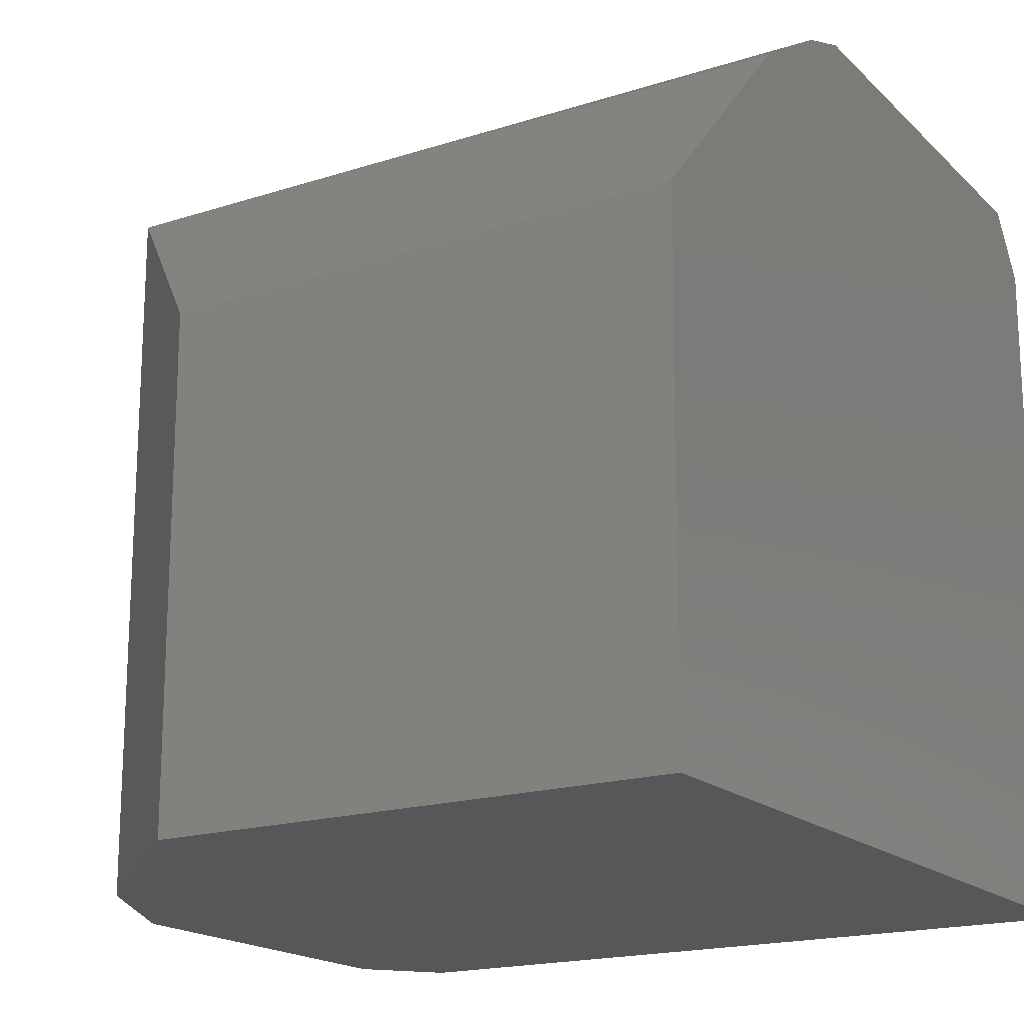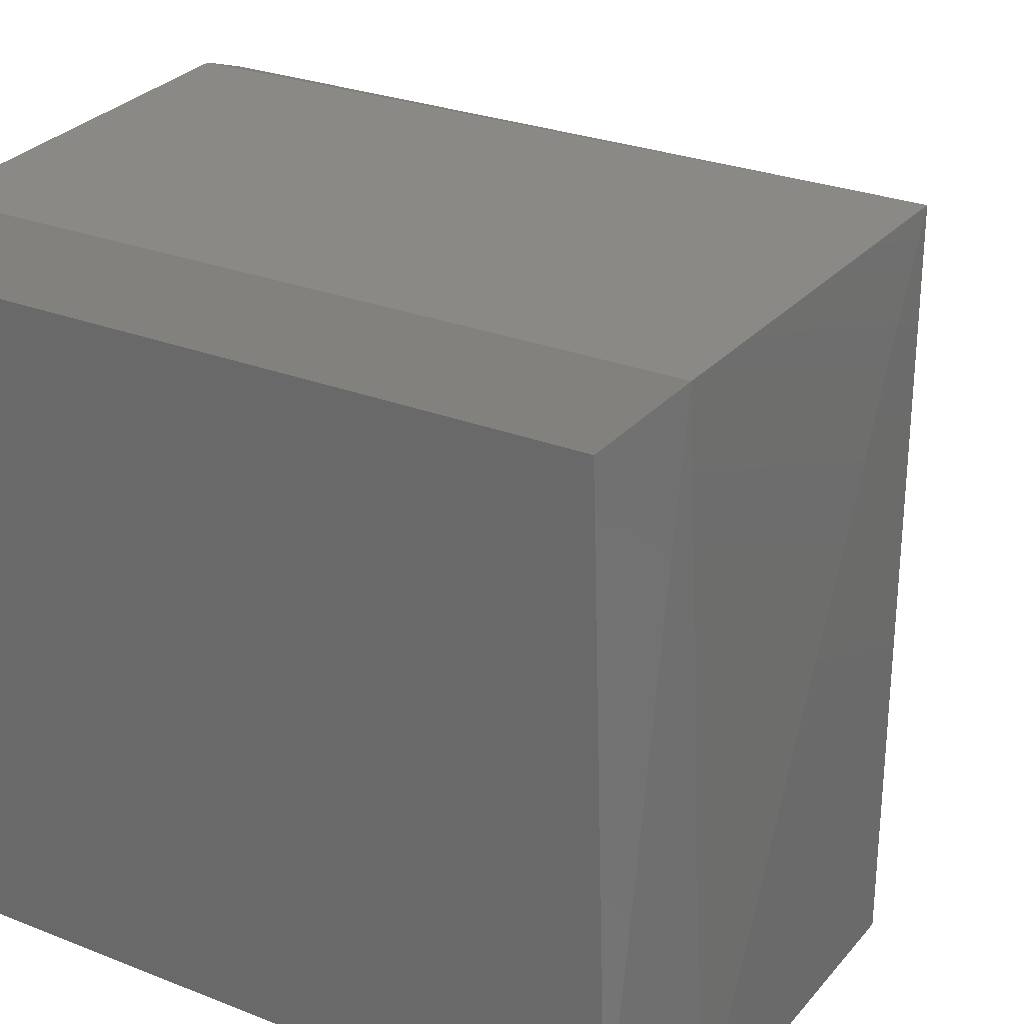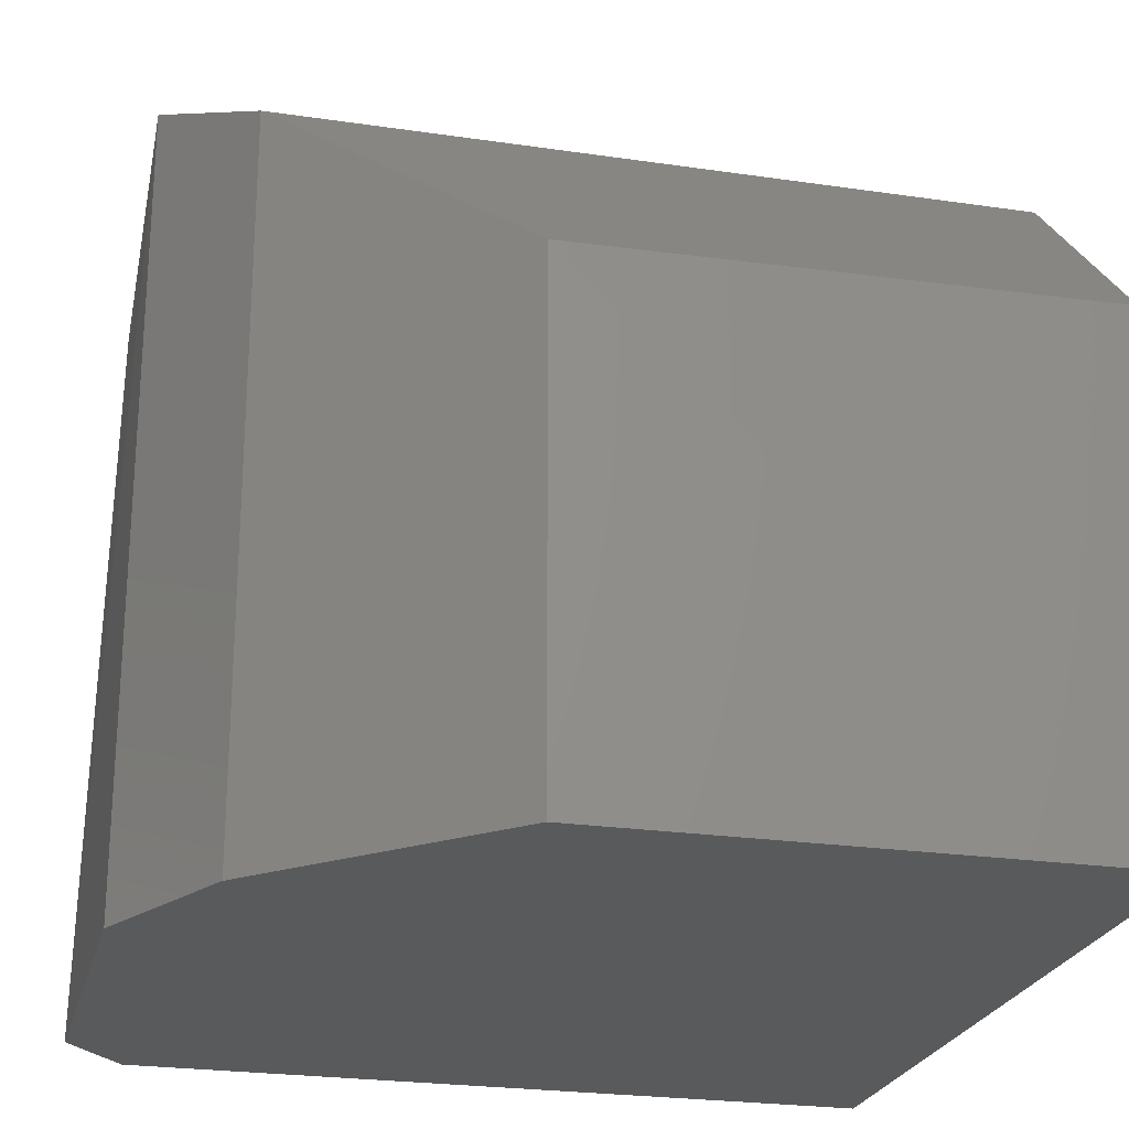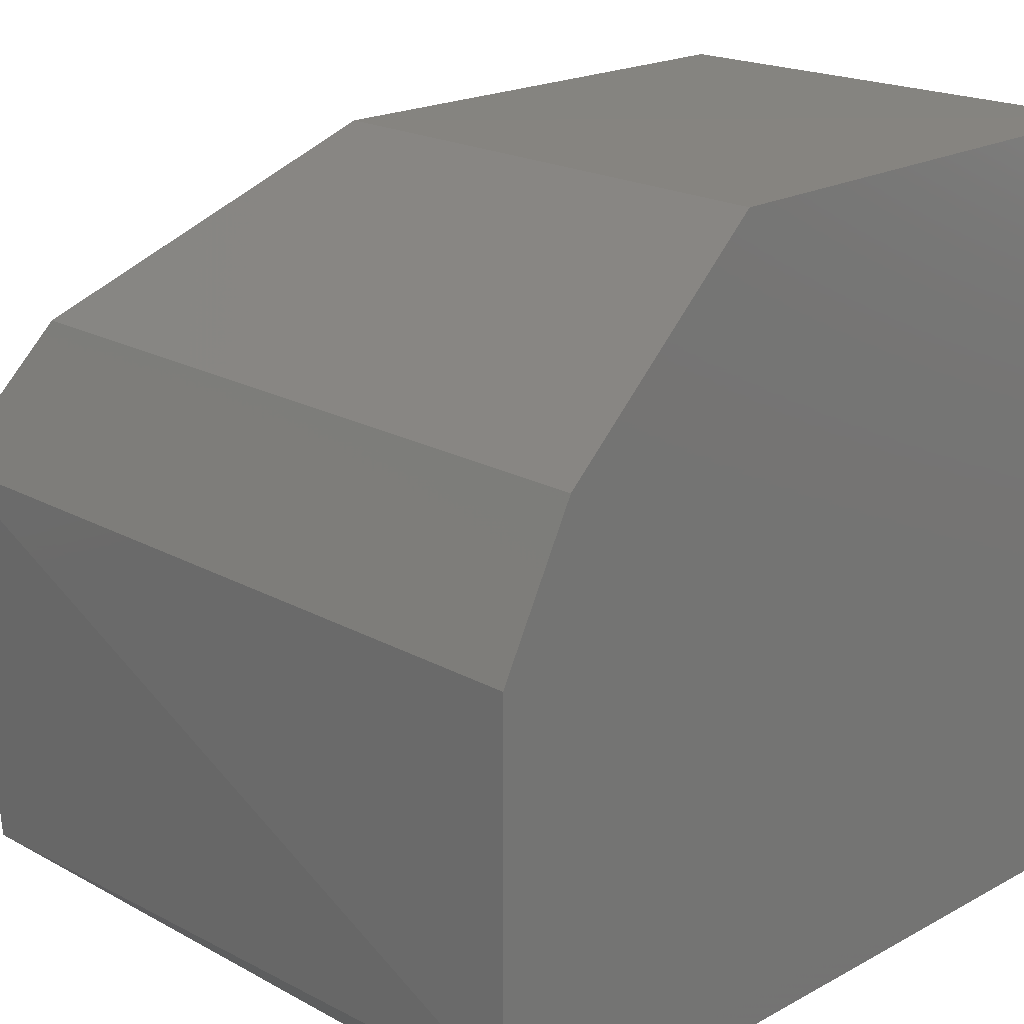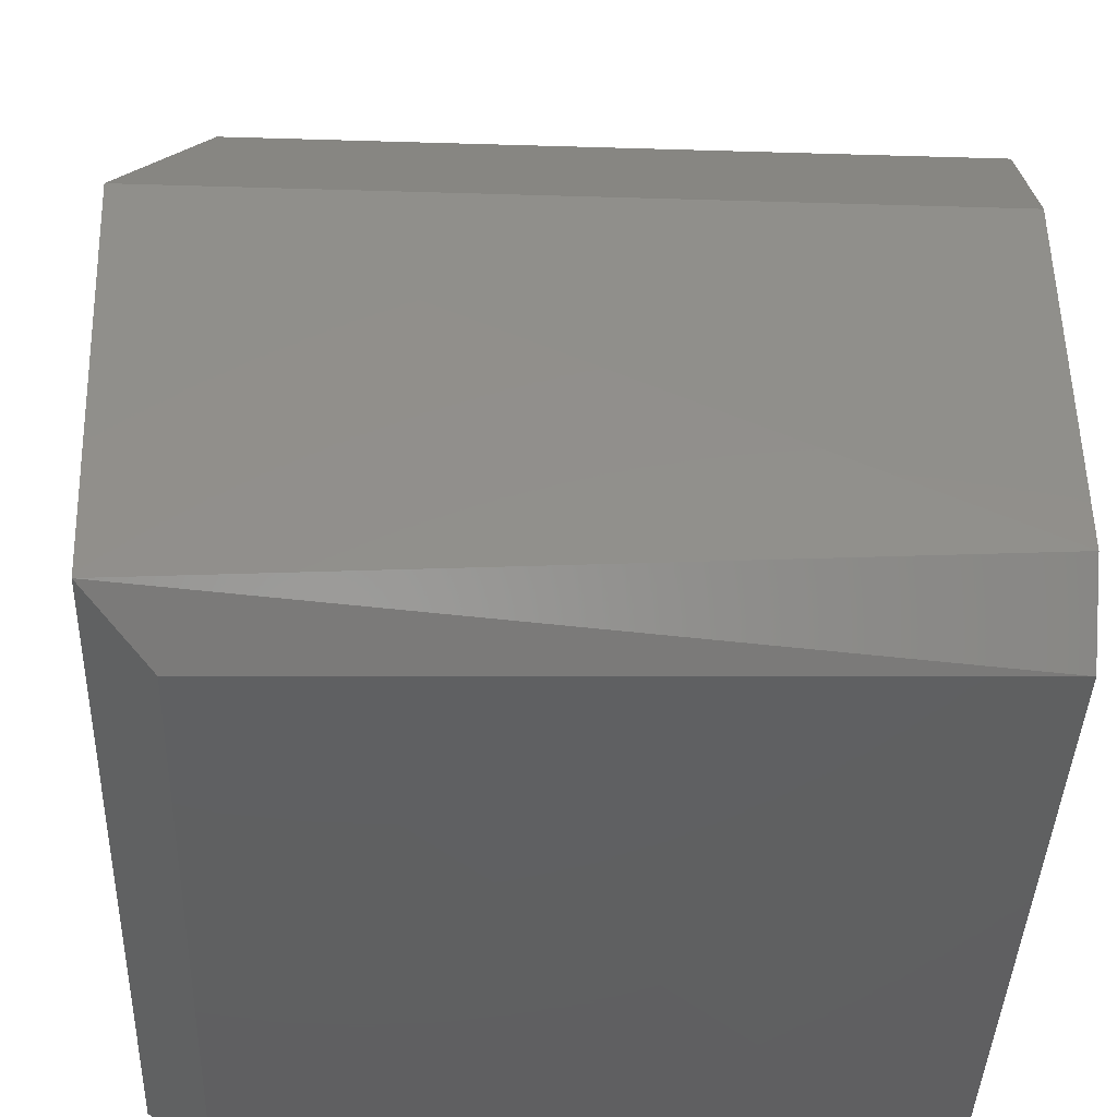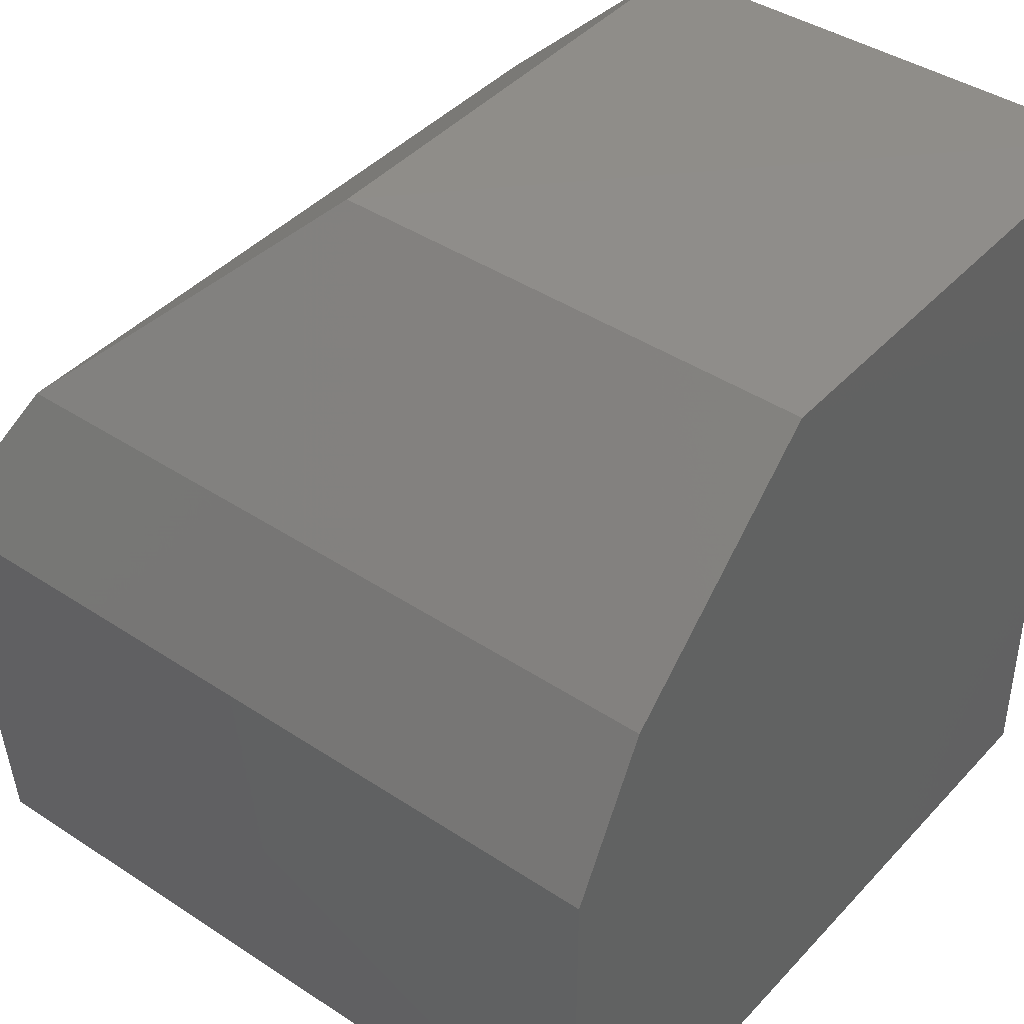
<metadata>
{"format":"stl","ext":"stl","renderer":"f3d","projection":"perspective","resolution":1024,"background":"white","views":[{"elev":-18.1,"azim":31.8,"up":"+Y"},{"elev":27.1,"azim":-148.5,"up":"+Y"},{"elev":-23.9,"azim":-13.8,"up":"+Y"},{"elev":20.3,"azim":-45.0,"up":"+Z"},{"elev":-40.6,"azim":-92.1,"up":"+Z"},{"elev":42.0,"azim":-51.5,"up":"+Z"}]}
</metadata>
<code>
# stl→obj: 18 verts, 32 faces
v -0.1373 0.655 0.5858
v -0.1373 0.6542 0.5883
v -0.1373 0.6516 0.5924
v -0.1373 0.6428 0.6009
v -0.1373 0.6208 0.6011
v -0.1373 0.6208 0.5659
v -0.1373 0.6515 0.5659
v -0.1373 0.6543 0.5677
v -0.1598 0.6423 0.6011
v -0.1598 0.6208 0.6011
v -0.1725 0.655 0.5858
v -0.1691 0.6516 0.5924
v -0.1725 0.6208 0.5693
v -0.1717 0.6543 0.5677
v -0.1698 0.6208 0.5661
v -0.1725 0.6208 0.5858
v -0.169 0.6515 0.5659
v -0.1691 0.6208 0.5924
f 1 2 3
f 1 3 4
f 1 4 5
f 1 5 6
f 1 6 7
f 1 7 8
f 9 10 5
f 9 5 4
f 11 12 2
f 13 14 15
f 13 16 11
f 13 11 14
f 17 7 6
f 17 6 15
f 17 15 14
f 7 17 14
f 7 14 8
f 18 16 13
f 18 13 15
f 18 15 6
f 18 6 5
f 18 5 10
f 18 10 9
f 18 9 12
f 18 12 11
f 18 11 16
f 3 2 12
f 3 12 9
f 3 9 4
f 1 8 14
f 1 14 11
f 1 11 2

</code>
